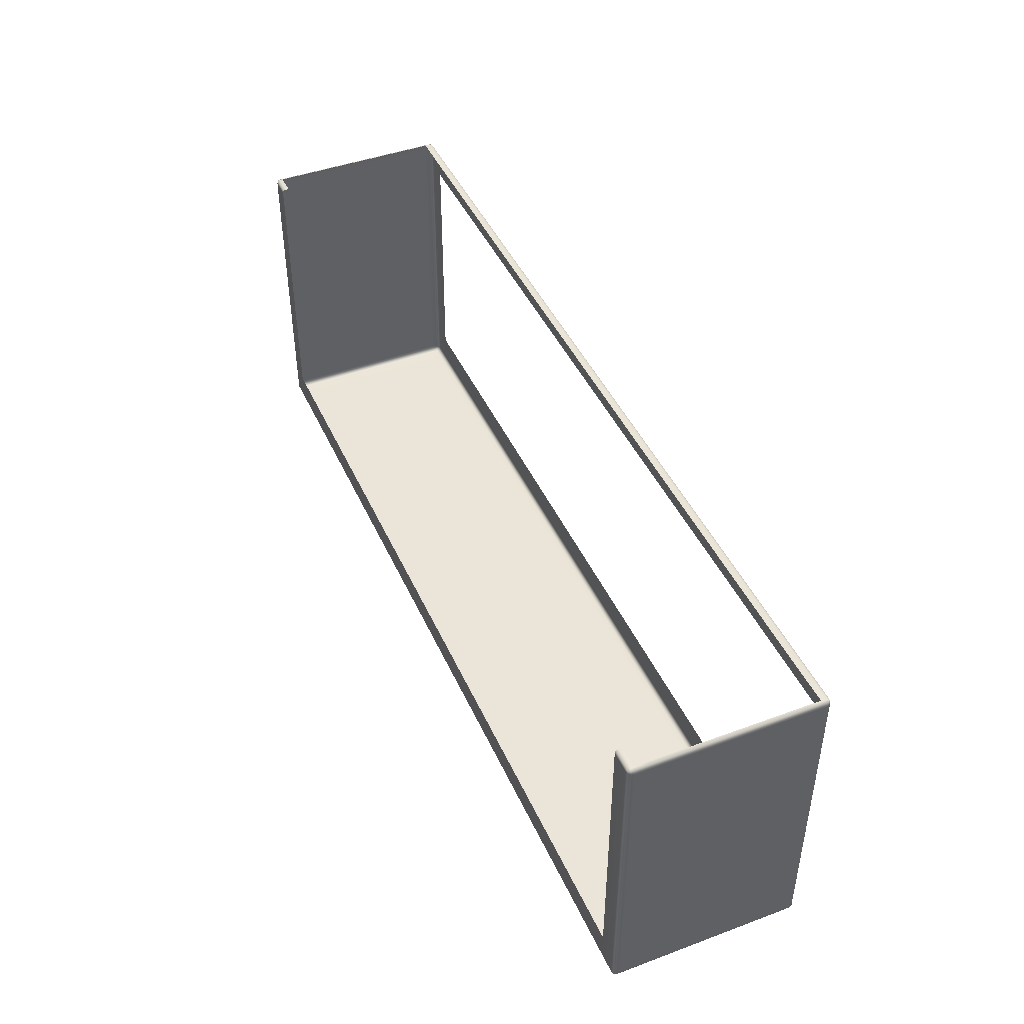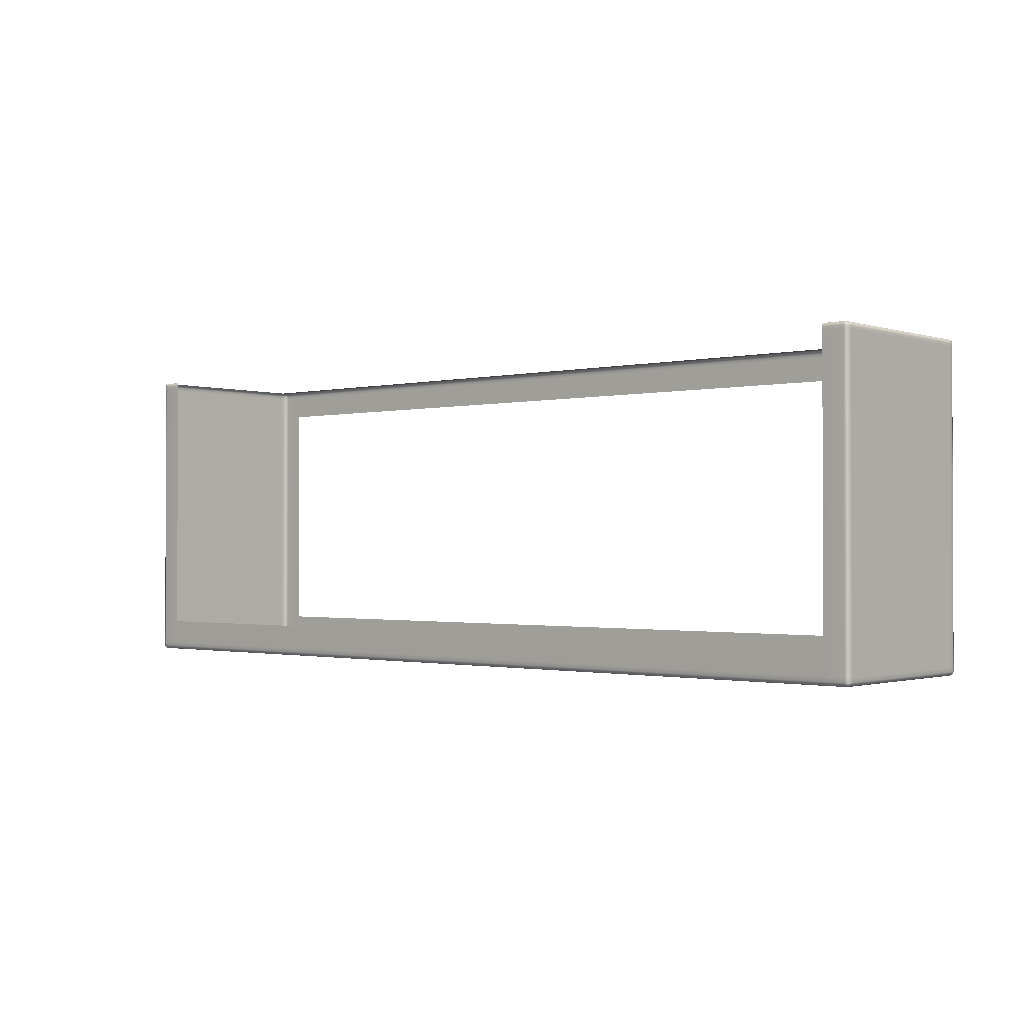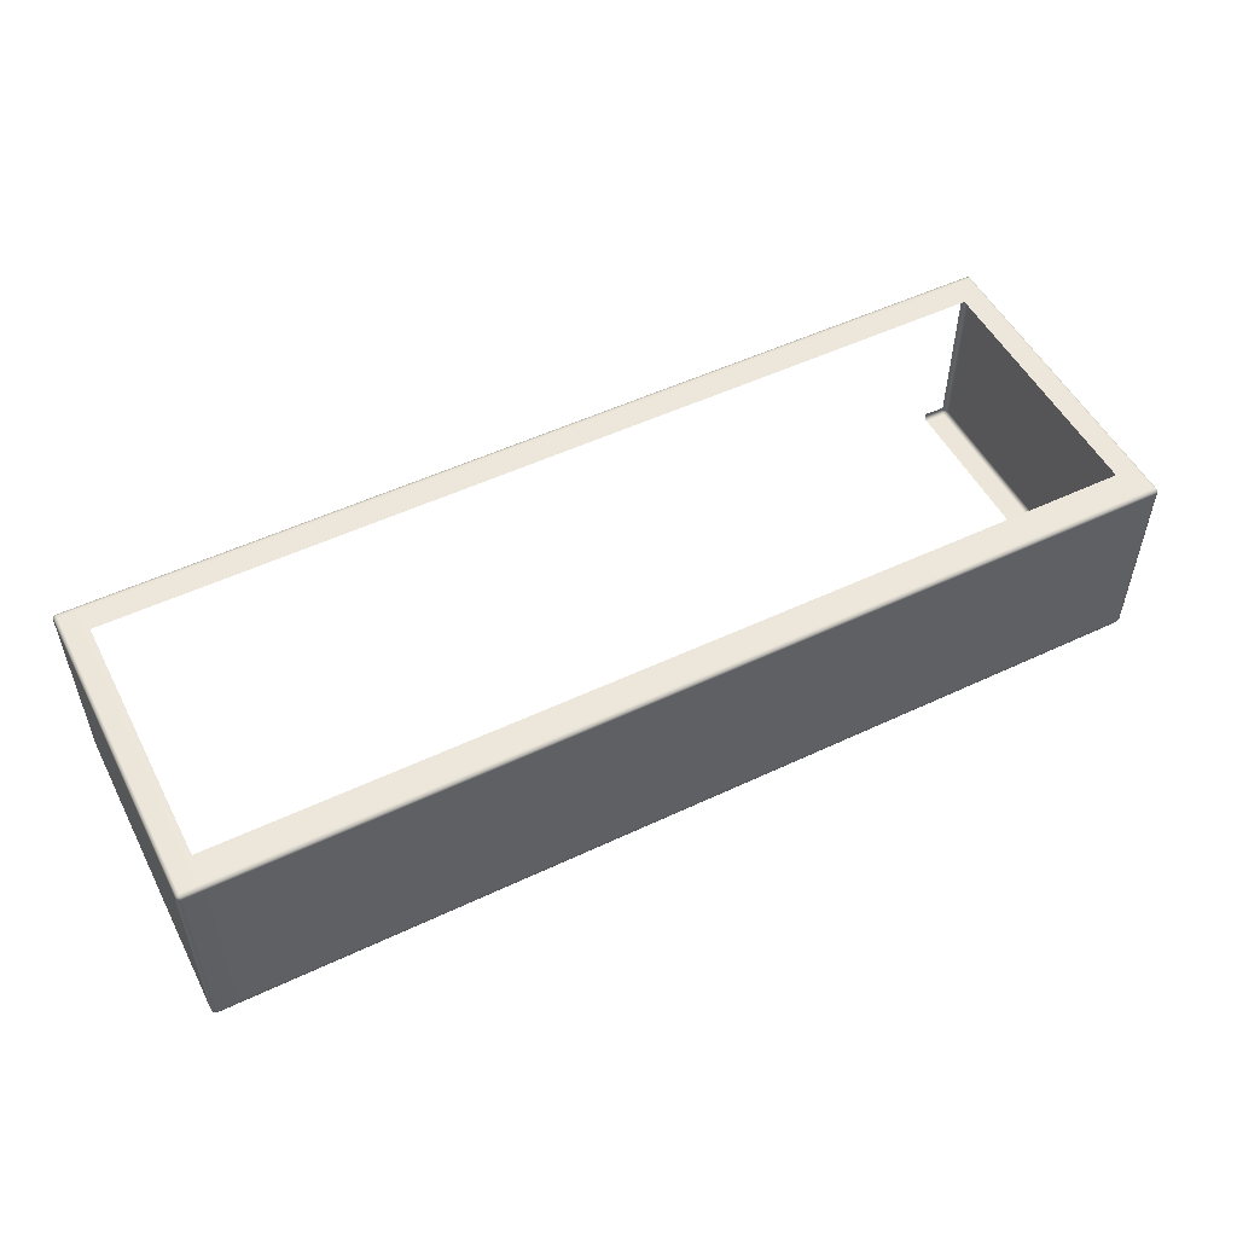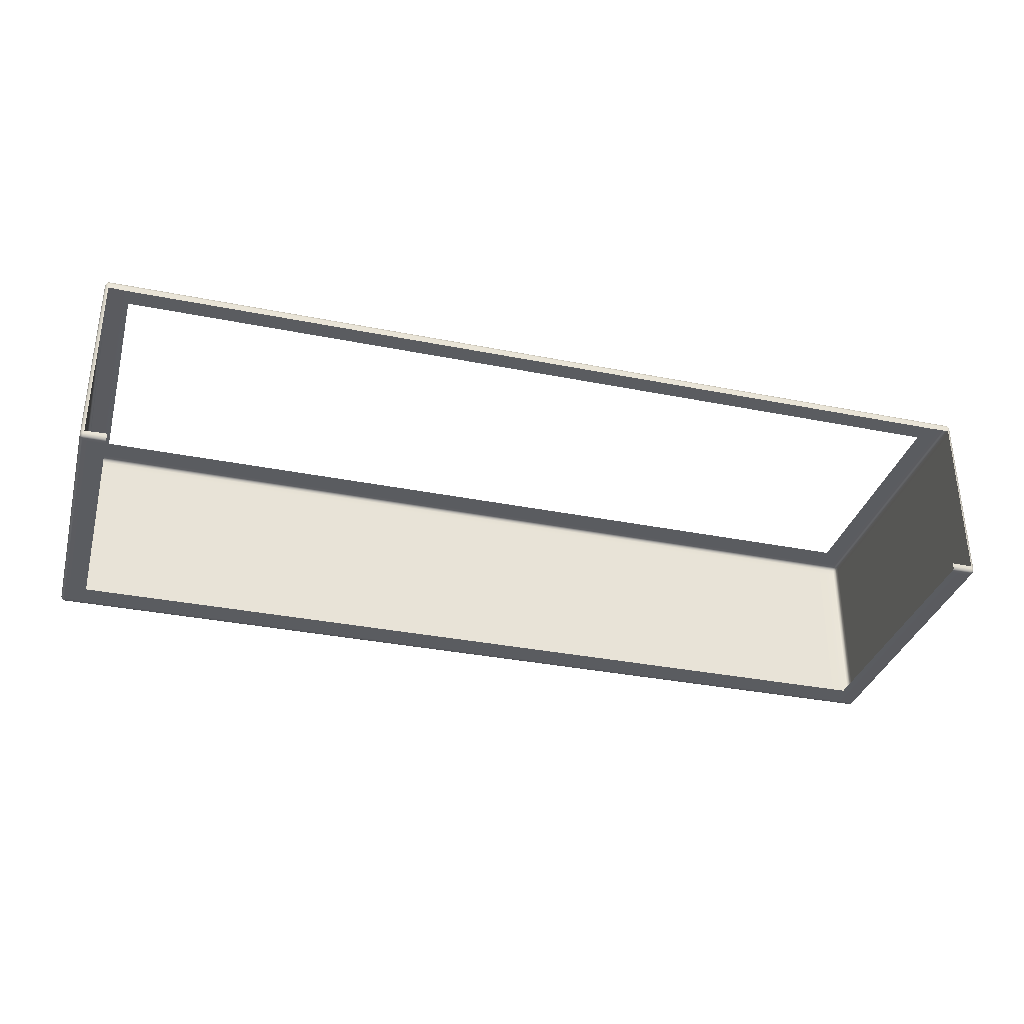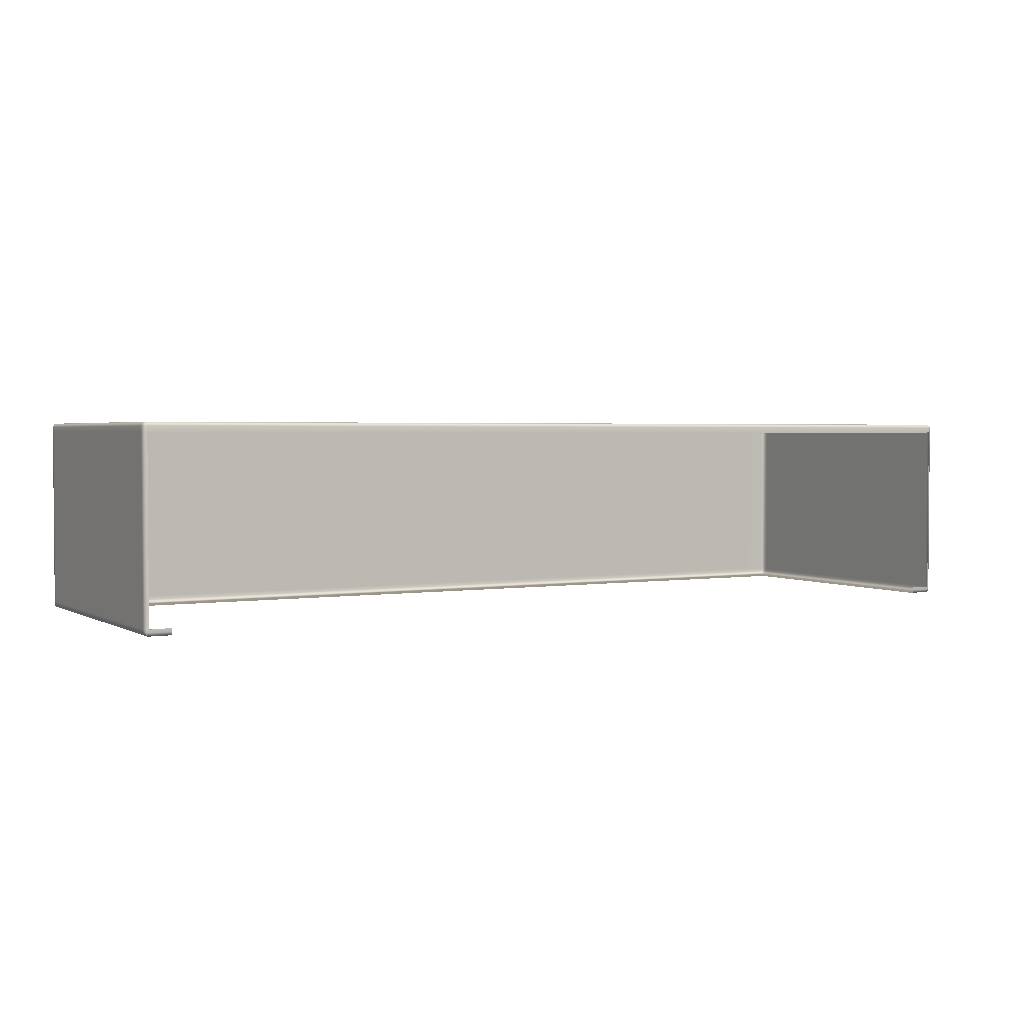
<metadata>
{"format":"obj","ext":"obj","renderer":"f3d","projection":"perspective","resolution":1024,"background":"white","views":[{"elev":44.5,"azim":66.7,"up":"+Z"},{"elev":-1.1,"azim":41.0,"up":"+Z"},{"elev":52.1,"azim":153.0,"up":"+Y"},{"elev":-33.8,"azim":-15.2,"up":"+Y"},{"elev":2.5,"azim":-29.2,"up":"+Y"}]}
</metadata>
<code>
g EVN_Plastic_Base_08_MO
v -27.51 -5.807 6.784
v -28.83 -5.627 6.784
v -27.5 -5.6 6.784
v -28.83 -5.807 6.784
v -27.51 -6.003 6.737
v -28.83 -6.003 6.737
v -27.51 -6.04 6.551
v -28.83 -6.04 6.551
v -28.99 -5.971 6.551
v -28.96 -5.973 6.707
v -28.99 -5.807 6.715
v -29.06 -5.807 6.551
v -29.06 -5.626 6.551
v -28.99 -5.626 6.715
v -29.06 -4.793 6.551
v -28.99 -4.793 6.715
v -28.83 -4.793 6.784
v -28.83 4.61 6.784
v -28.99 4.609 6.715
v -29.06 4.609 6.551
v -28.83 5.484 6.784
v -28.99 5.483 6.715
v -29.06 5.483 6.551
v -28.99 5.807 6.715
v -29.06 5.807 6.551
v -28.99 5.971 6.551
v -28.83 5.807 6.784
v -27.51 5.807 6.784
v -27.5 5.456 6.784
v 27.5 5.456 6.784
v 27.51 5.807 6.784
v 28.83 5.484 6.784
v -27.51 5.971 6.715
v -28.83 5.971 6.715
v -28.96 5.941 6.685
v -28.83 6.04 6.551
v -27.51 6.04 6.551
v 27.51 6.04 6.551
v 27.51 5.971 6.715
v 28.83 5.807 6.784
v 28.83 5.971 6.715
v 28.83 6.04 6.551
v 28.99 5.971 6.551
v 28.96 5.941 6.685
v 28.99 5.807 6.715
v 29.06 5.807 6.551
v 29.06 5.483 6.551
v 28.99 5.483 6.715
v 29.06 4.609 6.551
v 28.99 4.609 6.715
v 28.83 4.61 6.784
v 28.83 -4.793 6.784
v 28.99 -4.793 6.715
v 29.06 -4.793 6.551
v 28.83 -5.627 6.784
v 28.99 -5.626 6.715
v 29.06 -5.626 6.551
v 28.99 -5.807 6.715
v 29.06 -5.807 6.551
v 28.99 -5.971 6.551
v 28.83 -5.807 6.784
v 27.51 -5.807 6.784
v 27.5 -5.6 6.784
v 27.51 -6.003 6.737
v 28.83 -6.003 6.737
v 27.51 -6.04 6.551
v 28.83 -6.04 6.551
v 28.96 -5.973 6.707
v -27.51 -6.04 6.551
v -28.83 -6.04 6.361
v -28.83 -6.04 6.551
v -27.51 -6.04 6.361
v -27.51 -6.04 4.877
v -28.83 -6.04 4.877
v -28.83 -6.04 -10.85
v -27.51 -6.04 -10.85
v -28.83 -6.04 -12.39
v -27.51 -6.04 -12.39
v -28.83 -6.04 -12.65
v -27.51 -6.04 -12.65
v 27.51 -6.04 -12.65
v 27.51 -6.04 -12.39
v 27.51 -6.04 -10.85
v 28.83 -6.04 -12.39
v 28.83 -6.04 -12.65
v 28.83 -6.04 -10.85
v 28.83 -6.04 4.877
v 27.51 -6.04 4.877
v 28.83 -6.04 6.361
v 27.51 -6.04 6.361
v 28.83 -6.04 6.551
v 27.51 -6.04 6.551
v 28.99 -5.971 6.551
v 28.83 -6.04 6.361
v 28.83 -6.04 6.551
v 28.99 -5.971 6.361
v 29.06 -5.807 6.551
v 28.83 -6.04 4.877
v 29.06 -5.807 6.361
v 29.06 -5.626 6.551
v 28.99 -5.971 4.877
v 28.83 -6.04 -10.85
v 28.99 -5.971 -10.85
v 29.06 -5.807 4.877
v 28.99 -5.971 -12.39
v 28.83 -6.04 -12.39
v 28.83 -6.04 -12.65
v 28.99 -5.971 -12.65
v 29.06 -5.807 -12.39
v 29.06 -5.807 -12.65
v 29.06 -5.807 -10.85
v 29.06 -5.626 -12.39
v 29.06 -5.626 -12.65
v 29.06 -5.626 -10.85
v 29.06 -5.626 4.877
v 29.06 -4.793 -12.39
v 29.06 -4.793 -12.65
v 29.06 4.609 -12.65
v 29.06 -4.793 -10.85
v 29.06 4.609 -12.39
v 29.06 5.483 -12.65
v 29.06 -5.626 6.361
v 29.06 -4.793 4.877
v 29.06 -4.793 6.361
v 29.06 -4.793 6.551
v 29.06 4.609 -10.85
v 29.06 5.483 -12.39
v 29.06 4.609 6.361
v 29.06 4.609 6.551
v 29.06 5.483 6.551
v 29.06 4.609 4.877
v 29.06 5.483 6.361
v 29.06 5.807 6.551
v 29.06 5.807 -12.39
v 29.06 5.807 -12.65
v 29.06 5.483 4.877
v 29.06 5.807 6.361
v 28.99 5.971 6.551
v 29.06 5.483 -10.85
v 29.06 5.807 4.877
v 28.99 5.971 6.361
v 28.83 6.04 6.551
v 28.99 5.971 -12.39
v 28.99 5.971 -12.65
v 29.06 5.807 -10.85
v 28.99 5.971 -10.85
v 28.99 5.971 4.877
v 28.83 6.04 6.361
v 27.51 6.04 6.551
v 28.83 6.04 -12.39
v 28.83 6.04 -12.65
v 28.83 6.04 -10.85
v 28.83 6.04 4.877
v 27.51 6.04 -12.39
v 27.51 6.04 -12.65
v 27.51 6.04 4.877
v 27.51 6.04 -10.85
v -27.51 6.04 -10.85
v -27.51 6.04 -12.39
v -27.51 6.04 -12.65
v 27.51 6.04 6.361
v -27.51 6.04 4.877
v -28.83 6.04 -12.39
v -28.83 6.04 -12.65
v -27.51 6.04 6.361
v -27.51 6.04 6.551
v -28.83 6.04 6.551
v -28.83 6.04 6.361
v -28.99 5.971 6.551
v -28.83 6.04 4.877
v -28.99 5.971 6.361
v -29.06 5.807 6.551
v -28.83 6.04 -10.85
v -28.99 5.971 -12.39
v -28.99 5.971 -12.65
v -29.06 5.807 6.361
v -29.06 5.483 6.551
v -28.99 5.971 4.877
v -28.99 5.971 -10.85
v -29.06 5.807 -12.39
v -29.06 5.807 -12.65
v -29.06 5.807 4.877
v -29.06 5.807 -10.85
v -29.06 5.483 -12.39
v -29.06 5.483 -12.65
v -29.06 5.483 -10.85
v -29.06 5.483 4.877
v -29.06 4.609 -12.39
v -29.06 4.609 -12.65
v -29.06 -4.793 -12.65
v -29.06 4.609 -10.85
v -29.06 -4.793 -12.39
v -29.06 -5.626 -12.65
v -29.06 5.483 6.361
v -29.06 4.609 4.877
v -29.06 4.609 6.361
v -29.06 4.609 6.551
v -29.06 -4.793 -10.85
v -29.06 -5.626 -12.39
v -29.06 -4.793 6.361
v -29.06 -4.793 6.551
v -29.06 -5.626 6.551
v -29.06 -4.793 4.877
v -29.06 -5.626 6.361
v -29.06 -5.807 6.551
v -29.06 -5.807 -12.39
v -29.06 -5.807 -12.65
v -29.06 -5.626 4.877
v -29.06 -5.807 6.361
v -28.99 -5.971 6.551
v -29.06 -5.626 -10.85
v -29.06 -5.807 4.877
v -28.99 -5.971 6.361
v -28.83 -6.04 6.551
v -28.83 -6.04 6.361
v -28.83 -6.04 4.877
v -28.99 -5.971 4.877
v -28.99 -5.971 -10.85
v -28.83 -6.04 -10.85
v -29.06 -5.807 -10.85
v -28.99 -5.971 -12.39
v -28.83 -6.04 -12.39
v -28.99 -5.971 -12.65
v -28.83 -6.04 -12.65
v 28.83 -5.971 -12.82
v 27.51 -6.04 -12.65
v 28.83 -6.04 -12.65
v 28.99 -5.971 -12.65
v 28.96 -5.941 -12.79
v 28.99 -5.807 -12.82
v 29.06 -5.807 -12.65
v 29.06 -5.626 -12.65
v 28.99 -5.626 -12.82
v 29.06 -4.793 -12.65
v 28.83 -5.807 -12.88
v 27.51 -5.971 -12.82
v -27.51 -5.971 -12.82
v -27.51 -6.04 -12.65
v 27.51 -5.807 -12.88
v 28.83 -5.627 -12.88
v 28.99 -4.793 -12.82
v -28.83 -5.971 -12.82
v -28.83 -6.04 -12.65
v -28.99 -5.971 -12.65
v 28.99 4.609 -12.82
v 29.06 4.609 -12.65
v 28.99 5.483 -12.82
v 29.06 5.483 -12.65
v 28.99 5.807 -12.82
v 29.06 5.807 -12.65
v 28.99 5.971 -12.65
v 28.83 -4.793 -12.88
v 28.83 4.61 -12.88
v 28.83 5.484 -12.88
v 28.83 5.807 -12.88
v 27.5 -5.6 -12.88
v -27.51 -5.807 -12.88
v -28.83 -5.807 -12.88
v 28.96 5.941 -12.79
v 28.83 5.971 -12.82
v 28.83 6.04 -12.65
v 27.51 6.04 -12.65
v 27.51 5.971 -12.82
v 27.51 5.807 -12.88
v -27.51 5.971 -12.82
v -27.51 6.04 -12.65
v 27.5 5.456 -12.88
v -28.83 5.971 -12.82
v -28.83 6.04 -12.65
v -28.99 5.971 -12.65
v -27.51 5.807 -12.88
v 27.5 4.587 -12.88
v 27.5 -4.77 -12.88
v -27.5 4.587 -12.88
v -27.5 -4.77 -12.88
v -27.5 5.456 -12.88
v -28.83 5.807 -12.88
v -28.83 4.61 -12.88
v -28.83 5.484 -12.88
v -27.5 -5.6 -12.88
v -28.83 -4.793 -12.88
v -28.83 -5.627 -12.88
v -28.99 4.609 -12.82
v -28.99 5.483 -12.82
v -28.99 5.807 -12.82
v -28.99 -4.793 -12.82
v -28.99 -5.626 -12.82
v -28.96 5.941 -12.79
v -29.06 5.807 -12.65
v -29.06 5.483 -12.65
v -29.06 4.609 -12.65
v -29.06 -4.793 -12.65
v -29.06 -5.626 -12.65
v -28.99 -5.807 -12.82
v -29.06 -5.807 -12.65
v -28.96 -5.941 -12.79
g EVN_Plastic_Base_08_MO_0
f 3 2 1
f 2 4 1
f 5 1 4
f 6 5 4
f 7 5 6
f 8 7 6
f 8 6 9
f 6 10 9
f 9 10 11
f 11 10 6
f 4 11 6
f 12 9 11
f 13 12 11
f 14 11 4
f 14 13 11
f 2 14 4
f 15 13 14
f 16 14 2
f 16 15 14
f 17 16 2
f 16 17 18
f 15 16 19
f 19 16 18
f 20 15 19
f 19 18 21
f 20 19 22
f 22 19 21
f 23 20 22
f 23 22 24
f 25 23 24
f 26 25 24
f 22 21 27
f 24 22 27
f 27 21 28
f 21 29 28
f 28 29 30
f 31 28 30
f 30 32 31
f 28 33 27
f 33 28 31
f 24 27 34
f 33 34 27
f 35 26 24
f 35 24 34
f 35 34 26
f 34 36 26
f 37 36 34
f 33 37 34
f 37 33 38
f 39 33 31
f 33 39 38
f 39 31 40
f 32 40 31
f 38 39 41
f 41 39 40
f 42 38 41
f 42 41 43
f 41 44 43
f 43 44 45
f 45 44 41
f 40 45 41
f 46 43 45
f 47 46 45
f 48 45 40
f 48 47 45
f 32 48 40
f 49 47 48
f 50 48 32
f 50 49 48
f 51 50 32
f 50 51 52
f 49 50 53
f 53 50 52
f 54 49 53
f 53 52 55
f 54 53 56
f 56 53 55
f 57 54 56
f 57 56 58
f 59 57 58
f 60 59 58
f 56 55 61
f 58 56 61
f 61 55 62
f 55 63 62
f 62 64 61
f 64 65 61
f 58 61 65
f 64 66 65
f 66 67 65
f 65 67 60
f 68 58 65
f 68 60 58
f 68 65 60
f 71 70 69
f 70 72 69
f 72 70 73
f 70 74 73
f 74 75 73
f 75 76 73
f 76 75 77
f 78 76 77
f 78 77 79
f 80 78 79
f 78 80 81
f 76 78 82
f 82 78 81
f 83 76 82
f 84 82 81
f 82 84 83
f 85 84 81
f 84 86 83
f 86 87 83
f 87 88 83
f 88 87 89
f 90 88 89
f 90 89 91
f 92 90 91
f 95 94 93
f 94 96 93
f 93 96 97
f 94 98 96
f 96 99 97
f 97 99 100
f 98 101 96
f 96 101 99
f 101 98 102
f 103 101 102
f 101 104 99
f 104 101 103
f 105 103 102
f 106 105 102
f 105 106 107
f 108 105 107
f 109 105 108
f 105 109 103
f 110 109 108
f 111 104 103
f 109 111 103
f 112 109 110
f 113 112 110
f 114 111 109
f 104 111 114
f 112 114 109
f 99 104 115
f 115 104 114
f 116 112 113
f 117 116 113
f 116 117 118
f 119 114 112
f 116 119 112
f 114 119 115
f 120 116 118
f 119 116 120
f 120 118 121
f 122 99 115
f 99 122 100
f 119 123 115
f 115 123 122
f 122 124 100
f 123 124 122
f 124 125 100
f 126 119 120
f 119 126 123
f 127 120 121
f 126 120 127
f 124 128 125
f 128 129 125
f 129 128 130
f 123 131 124
f 131 128 124
f 126 131 123
f 128 132 130
f 128 131 132
f 130 132 133
f 134 127 121
f 135 134 121
f 131 126 136
f 131 136 132
f 132 137 133
f 132 136 137
f 133 137 138
f 139 126 127
f 126 139 136
f 127 134 139
f 140 136 139
f 136 140 137
f 137 141 138
f 138 141 142
f 143 134 135
f 144 143 135
f 134 145 139
f 145 140 139
f 146 145 134
f 145 146 140
f 143 146 134
f 137 140 147
f 146 147 140
f 141 137 147
f 141 148 142
f 142 148 149
f 150 143 144
f 151 150 144
f 152 146 143
f 146 152 147
f 150 152 143
f 141 147 153
f 148 141 153
f 152 153 147
f 154 150 151
f 155 154 151
f 148 153 156
f 153 152 156
f 157 152 150
f 152 157 156
f 154 157 150
f 157 154 158
f 159 154 155
f 154 159 158
f 160 159 155
f 161 148 156
f 148 161 149
f 156 162 161
f 163 159 160
f 159 163 158
f 164 163 160
f 161 165 149
f 162 165 161
f 165 166 149
f 166 165 167
f 165 168 167
f 165 162 168
f 167 168 169
f 170 162 158
f 162 170 168
f 168 171 169
f 168 170 171
f 169 171 172
f 163 173 158
f 173 170 158
f 174 163 164
f 163 174 173
f 175 174 164
f 171 176 172
f 172 176 177
f 170 178 171
f 171 178 176
f 170 173 179
f 174 179 173
f 178 170 179
f 180 174 175
f 174 180 179
f 181 180 175
f 182 178 179
f 178 182 176
f 180 183 179
f 183 182 179
f 184 180 181
f 185 184 181
f 186 183 180
f 183 186 182
f 184 186 180
f 176 182 187
f 186 187 182
f 188 184 185
f 189 188 185
f 188 189 190
f 191 186 184
f 188 191 184
f 186 191 187
f 192 188 190
f 191 188 192
f 192 190 193
f 194 176 187
f 176 194 177
f 191 195 187
f 187 195 194
f 194 196 177
f 195 196 194
f 196 197 177
f 198 191 192
f 191 198 195
f 199 192 193
f 198 192 199
f 196 200 197
f 200 201 197
f 201 200 202
f 195 203 196
f 203 200 196
f 198 203 195
f 200 204 202
f 200 203 204
f 202 204 205
f 206 199 193
f 207 206 193
f 203 198 208
f 203 208 204
f 204 209 205
f 204 208 209
f 205 209 210
f 211 198 199
f 198 211 208
f 199 206 211
f 212 208 211
f 208 212 209
f 209 213 210
f 210 213 214
f 213 215 214
f 215 213 216
f 213 209 217
f 213 217 216
f 209 212 217
f 217 218 216
f 218 217 212
f 218 219 216
f 220 212 211
f 206 220 211
f 220 218 212
f 218 220 206
f 219 218 221
f 221 218 206
f 221 206 207
f 222 219 221
f 223 221 207
f 222 221 223
f 224 222 223
f 227 226 225
f 227 225 228
f 225 229 228
f 228 229 230
f 230 229 225
f 231 228 230
f 232 231 230
f 233 232 230
f 234 232 233
f 235 230 225
f 233 230 235
f 226 236 225
f 225 236 235
f 237 236 226
f 238 237 226
f 236 239 235
f 236 237 239
f 240 233 235
f 240 235 239
f 241 234 233
f 241 233 240
f 237 238 242
f 238 243 242
f 242 243 244
f 234 241 245
f 246 234 245
f 246 245 247
f 248 246 247
f 248 247 249
f 250 248 249
f 251 250 249
f 252 241 240
f 245 241 253
f 241 252 253
f 247 245 254
f 245 253 254
f 249 247 255
f 247 254 255
f 252 240 256
f 256 240 239
f 239 257 256
f 237 257 239
f 257 237 258
f 237 242 258
f 259 251 249
f 259 249 260
f 259 260 251
f 249 255 260
f 260 261 251
f 262 261 260
f 263 260 255
f 263 262 260
f 264 263 255
f 255 254 264
f 262 263 265
f 263 264 265
f 266 262 265
f 254 267 264
f 254 253 267
f 266 265 268
f 269 266 268
f 269 268 270
f 264 271 265
f 264 267 271
f 253 272 267
f 253 252 272
f 252 273 272
f 273 252 256
f 272 274 267
f 274 272 273
f 275 273 256
f 275 274 273
f 274 276 267
f 267 276 271
f 265 271 277
f 268 265 277
f 274 278 276
f 278 274 275
f 276 279 271
f 279 277 271
f 278 279 276
f 280 275 256
f 257 280 256
f 281 278 275
f 281 275 280
f 282 280 257
f 282 281 280
f 258 282 257
f 278 283 279
f 283 278 281
f 279 284 277
f 283 284 279
f 277 285 268
f 284 285 277
f 286 281 282
f 286 283 281
f 287 282 258
f 287 286 282
f 285 288 268
f 268 288 270
f 270 288 285
f 289 270 285
f 290 289 285
f 284 290 285
f 291 290 284
f 283 291 284
f 291 283 286
f 292 291 286
f 292 286 287
f 293 292 287
f 294 287 258
f 293 287 294
f 295 293 294
f 294 258 242
f 244 295 294
f 296 294 242
f 296 244 294
f 296 242 244

</code>
